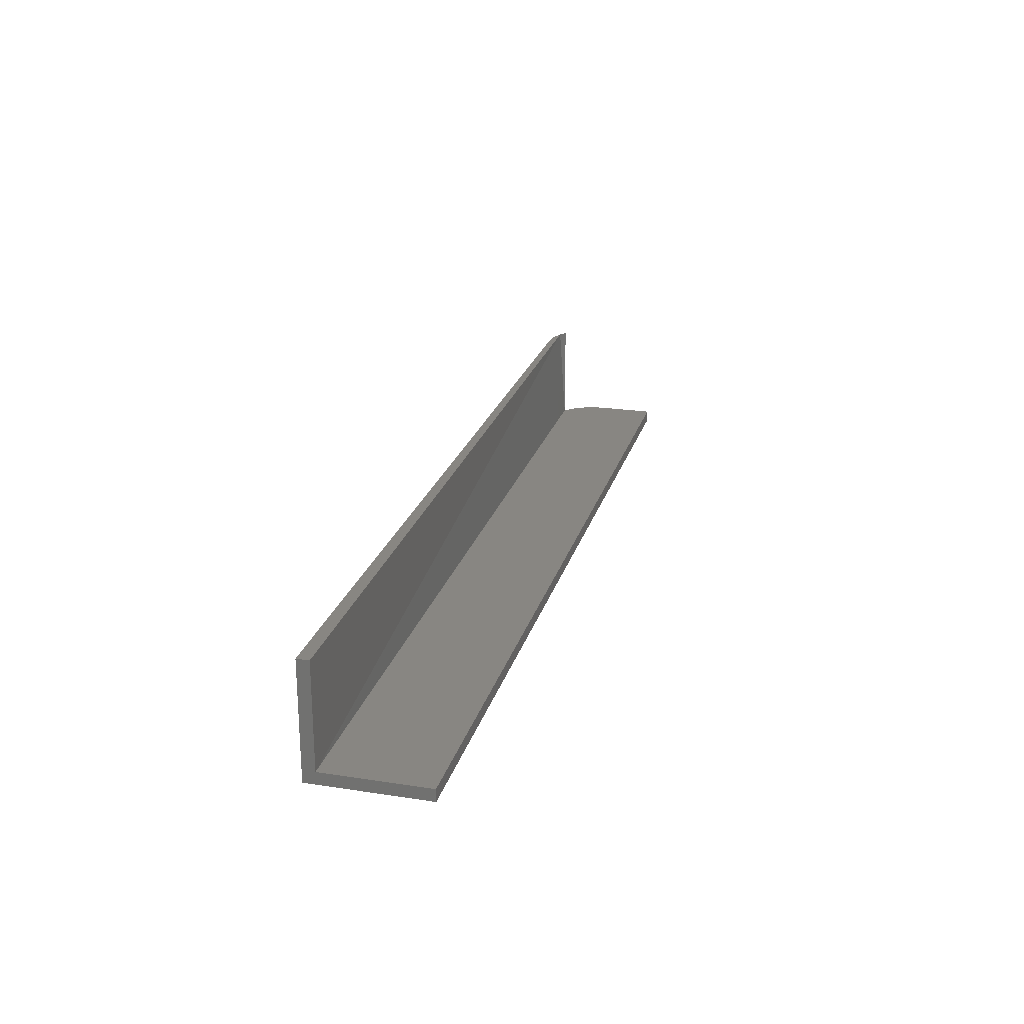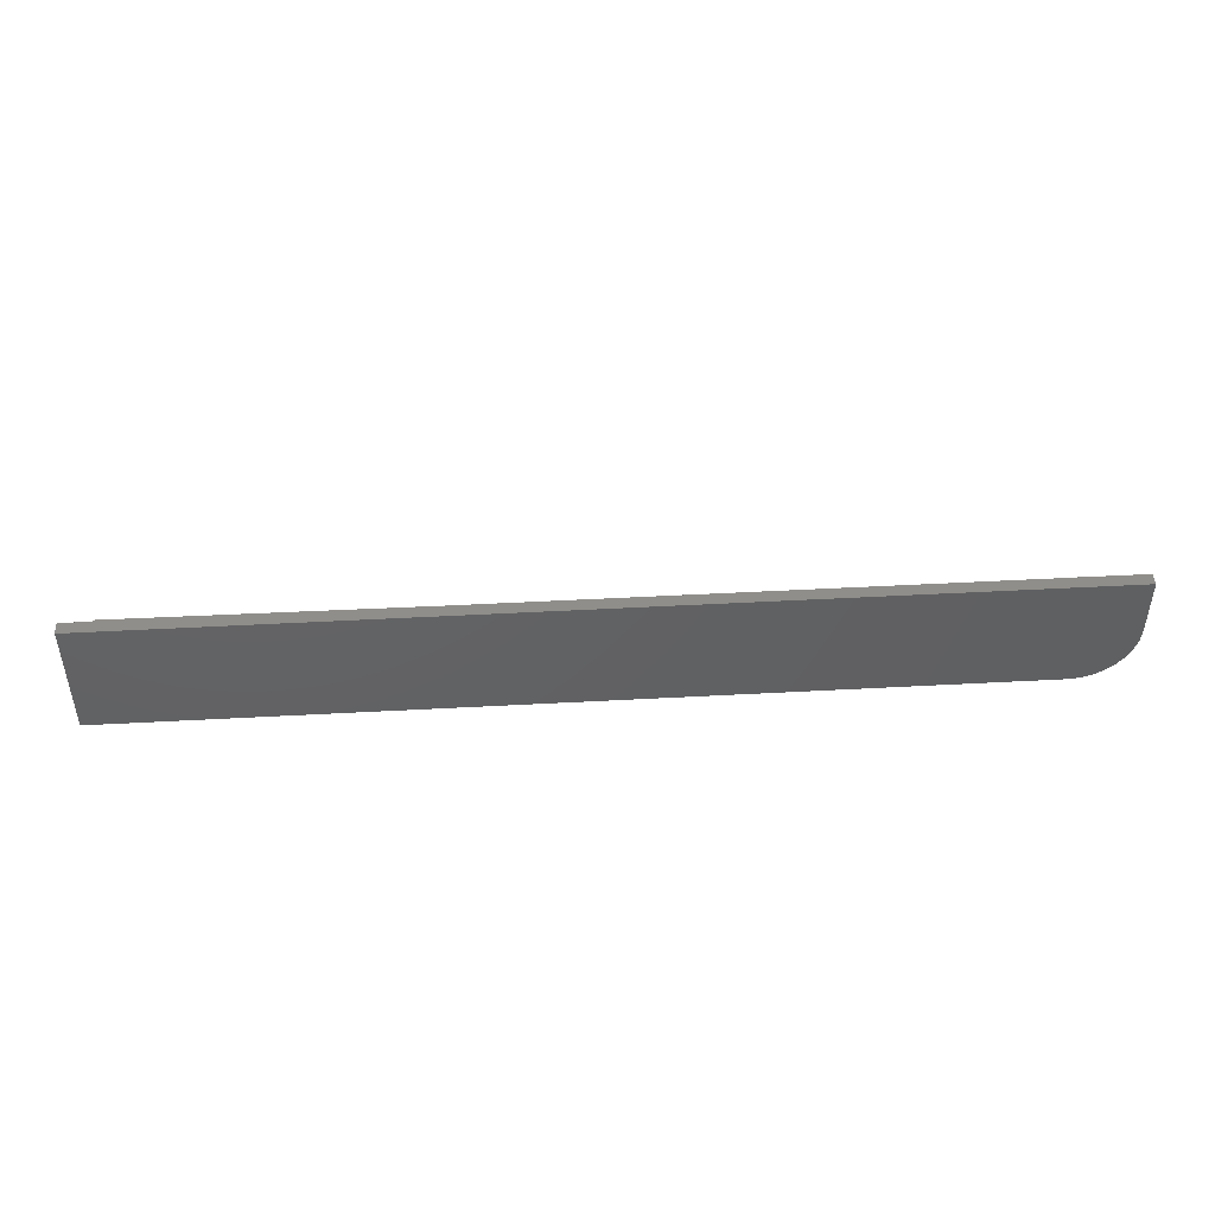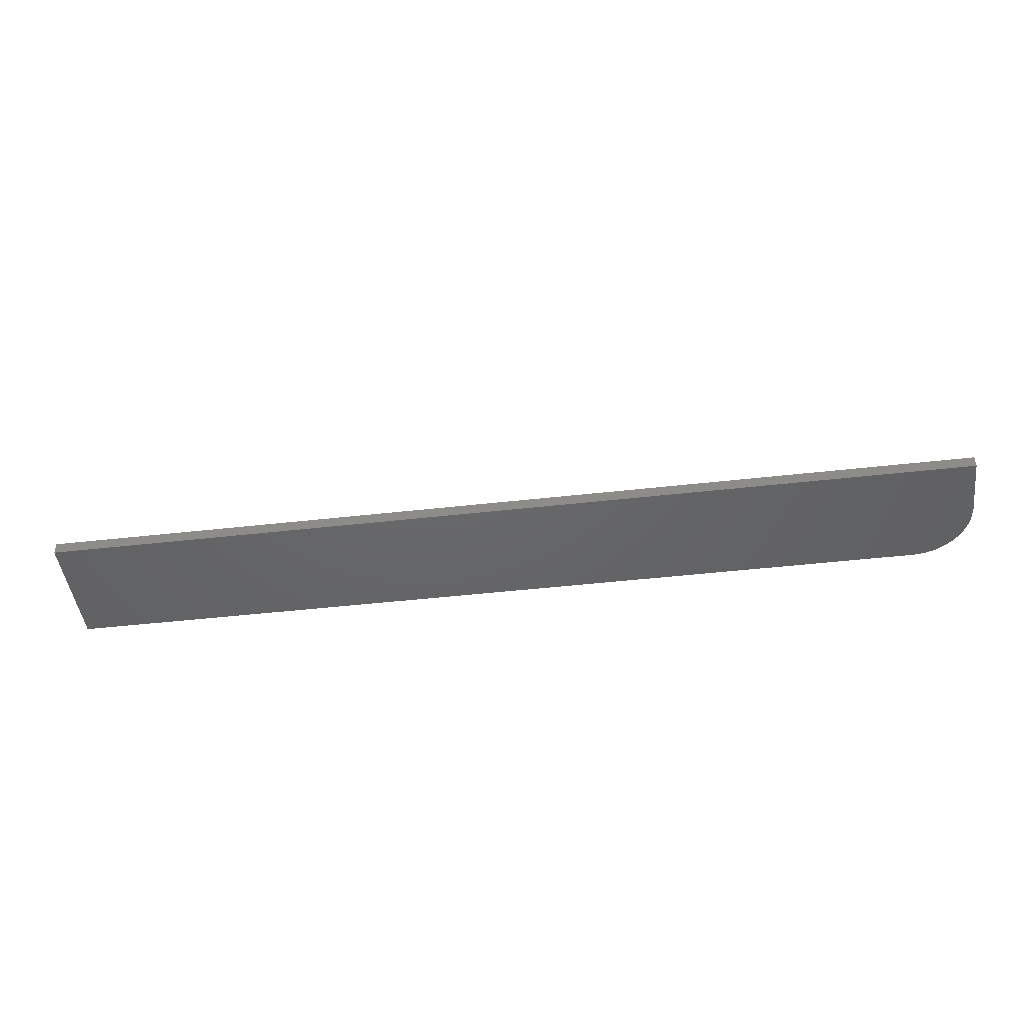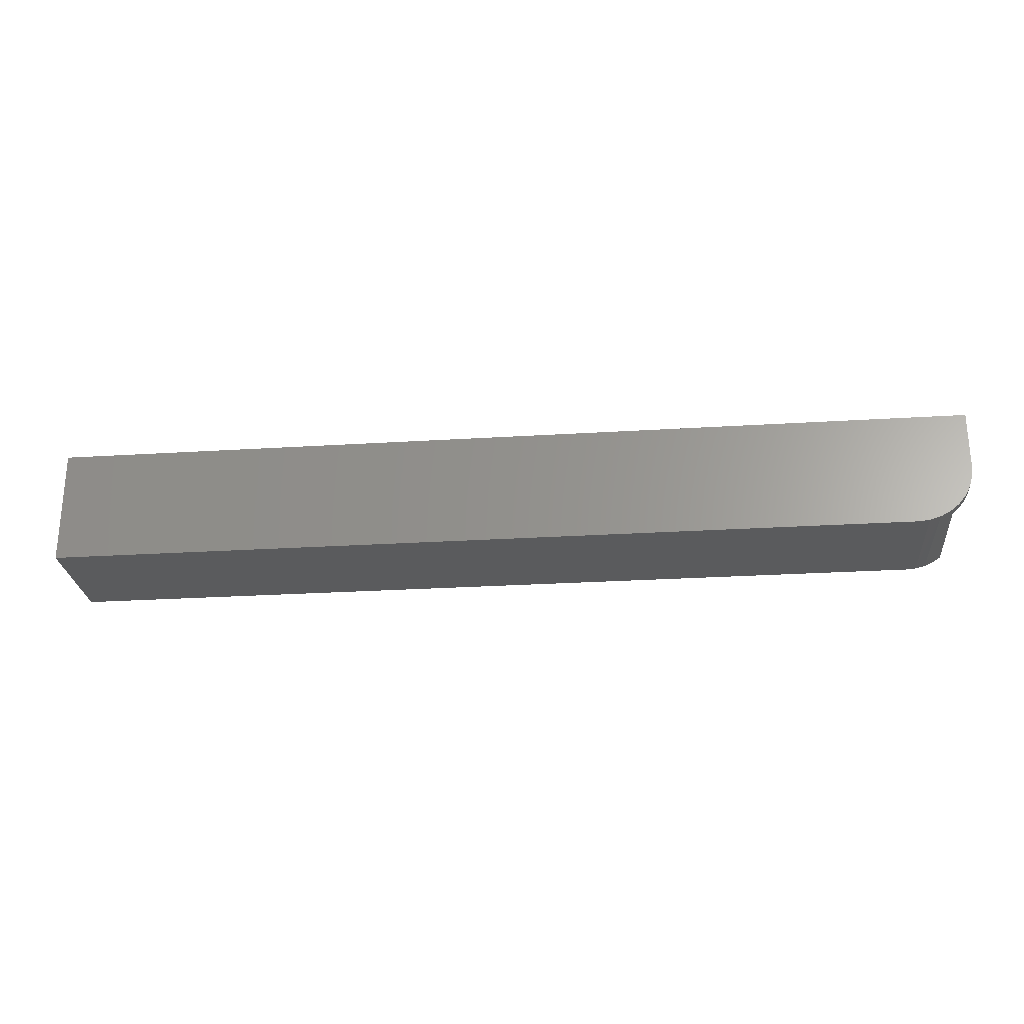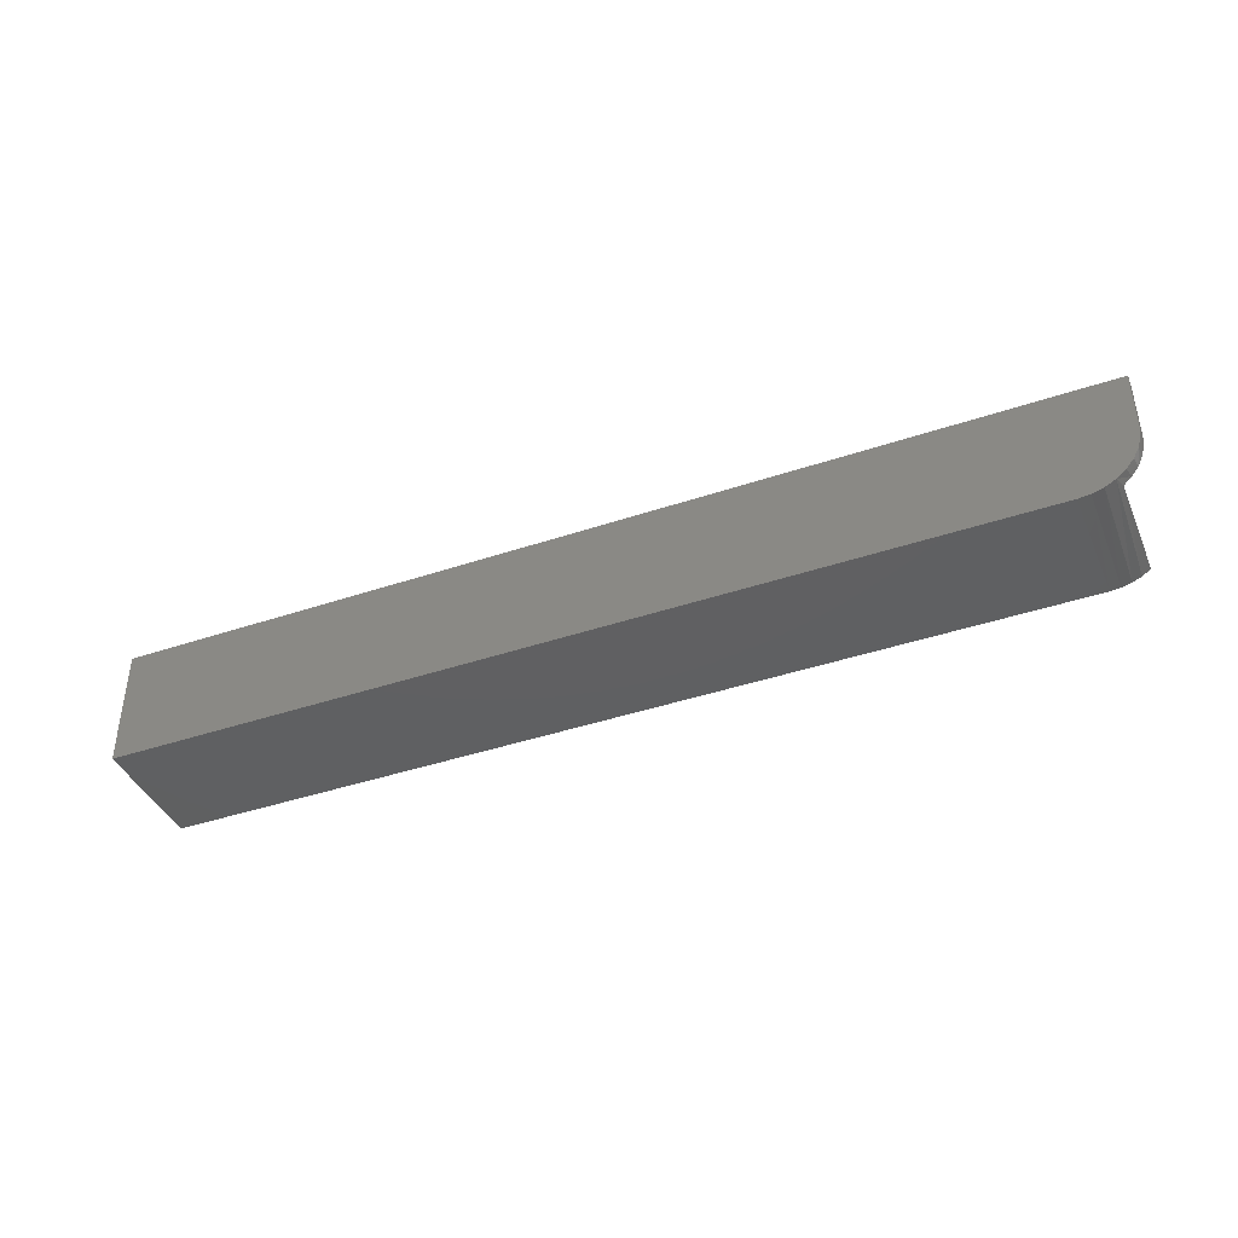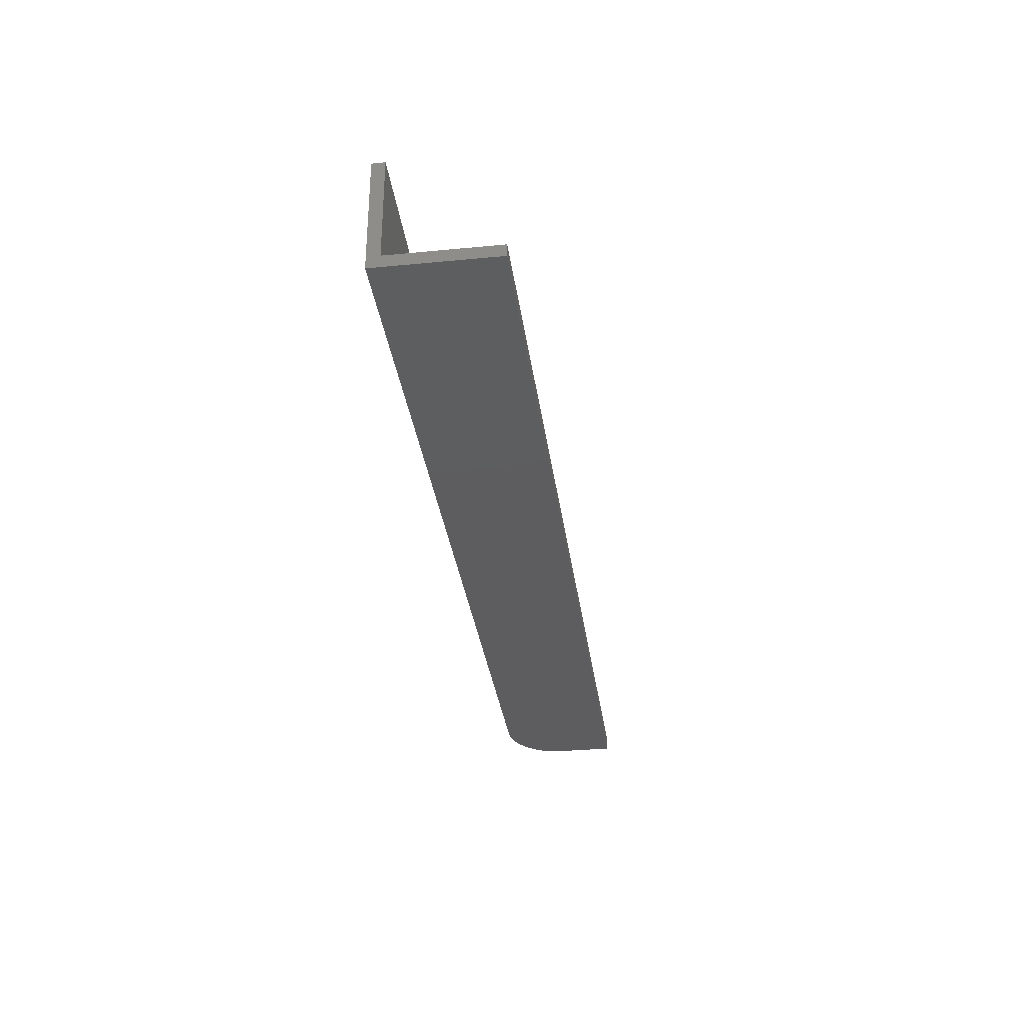
<metadata>
{"format":"stl","ext":"stl","renderer":"f3d","projection":"perspective","resolution":1024,"background":"white","views":[{"elev":23.2,"azim":104.7,"up":"+Z"},{"elev":45.7,"azim":176.4,"up":"+Y"},{"elev":-46.5,"azim":-172.6,"up":"+Z"},{"elev":-26.0,"azim":-174.3,"up":"+Y"},{"elev":-40.9,"azim":-157.6,"up":"+Y"},{"elev":-32.9,"azim":97.6,"up":"+Z"}]}
</metadata>
<code>
# stl→obj: 28 verts, 52 faces
v 2.987e-35 -0.03125 -0.02344
v -1.027e-19 -0.03125 -0.02179
v 5.975e-35 -0.02344 -0.02344
v -1.027e-19 -0.02344 -0.02179
v 0.007812 -0.03906 -0.007812
v 0.007812 -0.03906 -0.02344
v 0.125 -0.03906 -0.007812
v 0.125 -0.03906 -0.02344
v 0.004097 -0.03812 -0.007812
v 0.005278 -0.03864 -0.007812
v 0.006528 -0.03896 -0.007812
v 0.125 -0.03742 -0.007812
v 0.003017 -0.03742 -0.02179
v 0.003017 -0.03742 -0.007812
v 0.125 -0.03742 -0.02179
v 0.001136 -0.03531 -0.02179
v 0.00198 -0.03645 -0.02179
v 0.000129 -0.03266 -0.02179
v 0.0005118 -0.03403 -0.02179
v 0.125 -0.02344 -0.02179
v 0.006288 -0.03891 -0.02344
v 0.003472 -0.03775 -0.02344
v 0.004823 -0.03847 -0.02344
v 0.125 -0.02344 -0.02344
v 0.002288 -0.03677 -0.02344
v 0.001317 -0.03559 -0.02344
v 0.0005947 -0.03424 -0.02344
v 0.0001501 -0.03277 -0.02344
f 1 2 3
f 3 2 4
f 5 6 7
f 7 6 8
f 9 10 11
f 9 11 5
f 9 5 7
f 9 7 12
f 9 13 14
f 13 9 15
f 15 9 12
f 13 16 17
f 16 4 2
f 16 2 18
f 16 18 19
f 20 4 16
f 20 16 13
f 20 13 15
f 6 21 22
f 22 21 23
f 24 8 6
f 24 6 22
f 24 22 25
f 24 25 26
f 24 26 27
f 24 27 28
f 24 28 1
f 24 1 3
f 13 17 22
f 13 22 9
f 13 9 14
f 2 1 18
f 18 1 28
f 18 28 19
f 19 28 27
f 19 27 16
f 16 27 26
f 16 26 17
f 17 26 25
f 17 25 22
f 9 22 10
f 10 22 23
f 10 23 11
f 11 23 21
f 11 21 5
f 5 21 6
f 20 8 24
f 20 15 8
f 12 8 15
f 12 7 8
f 3 4 24
f 24 4 20

</code>
